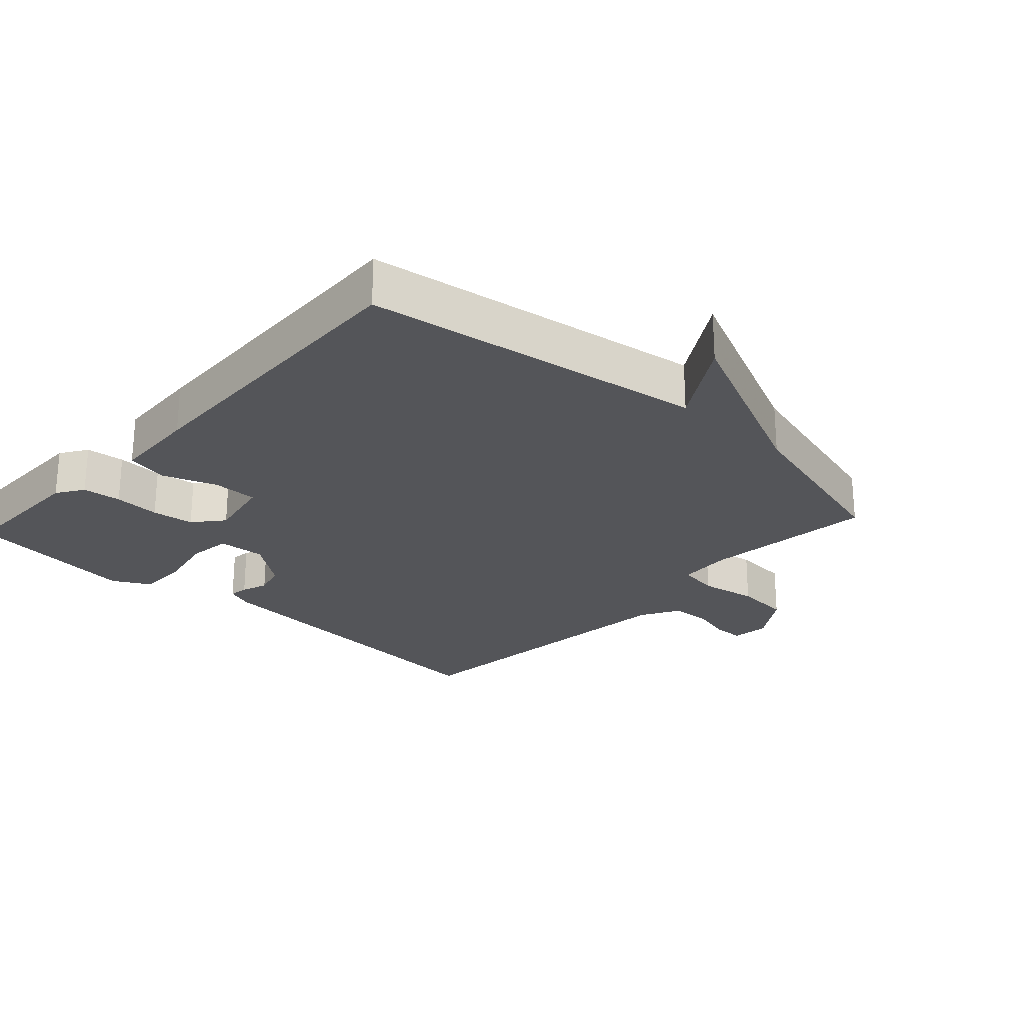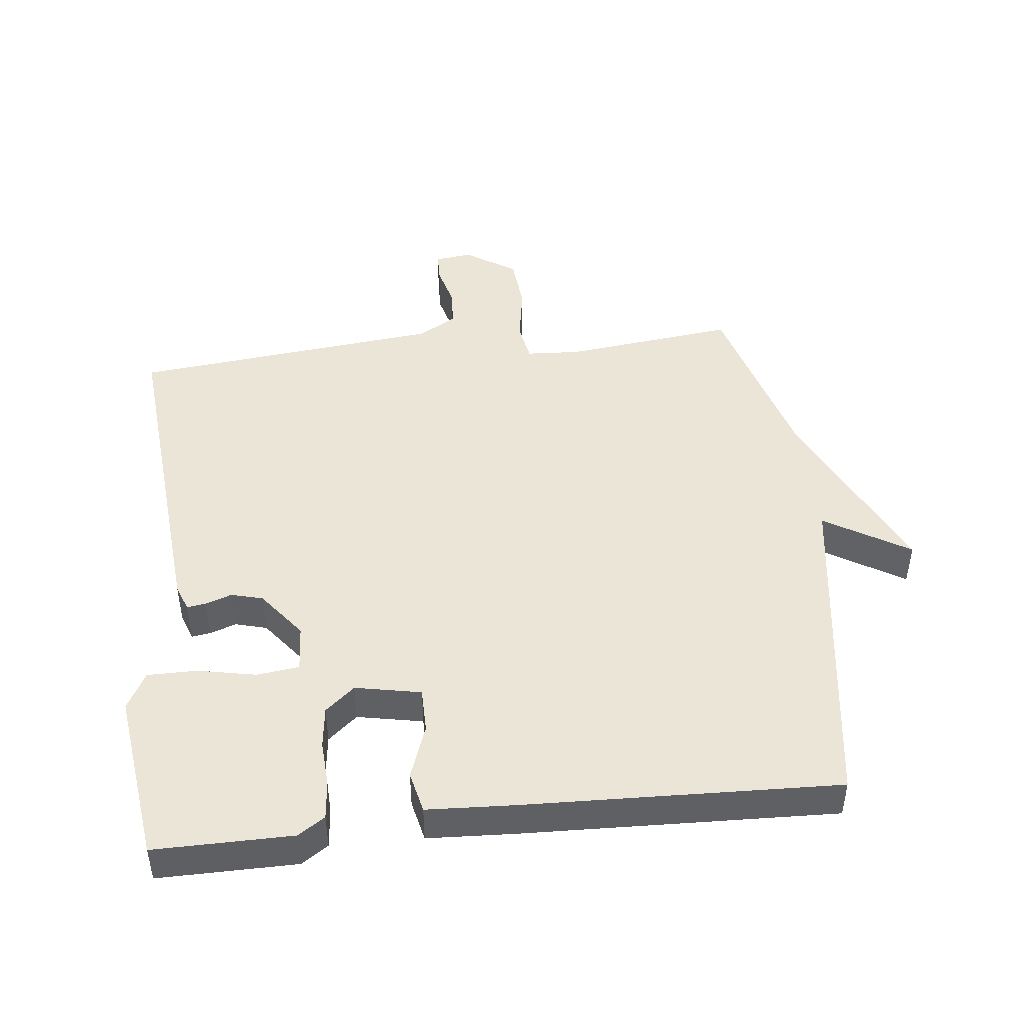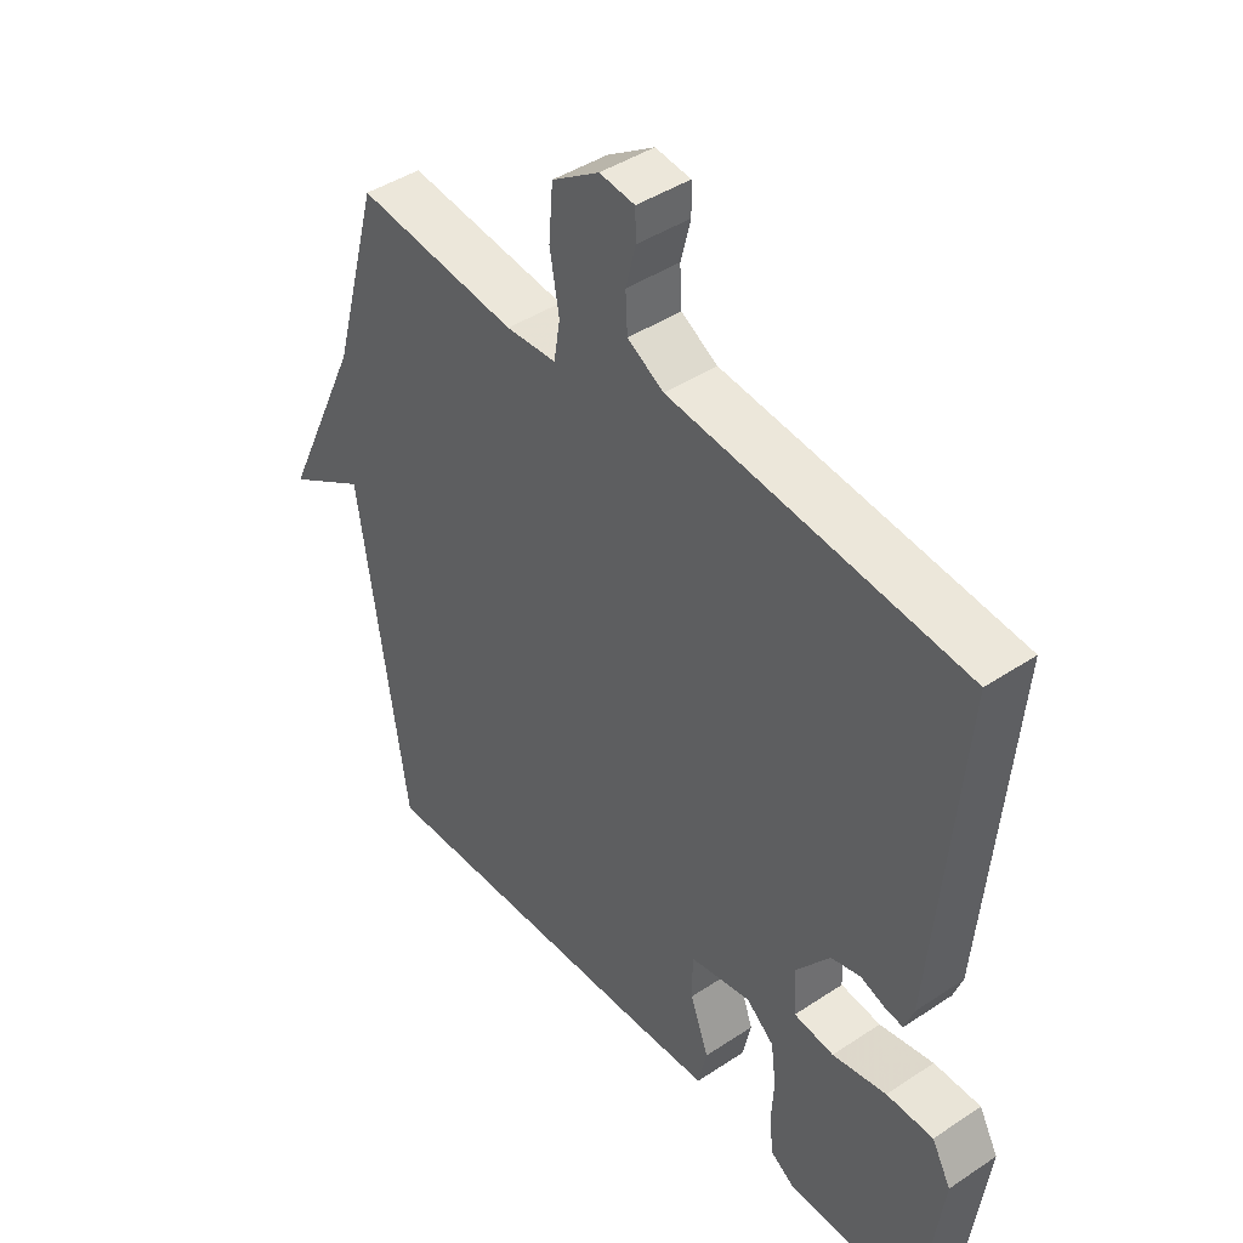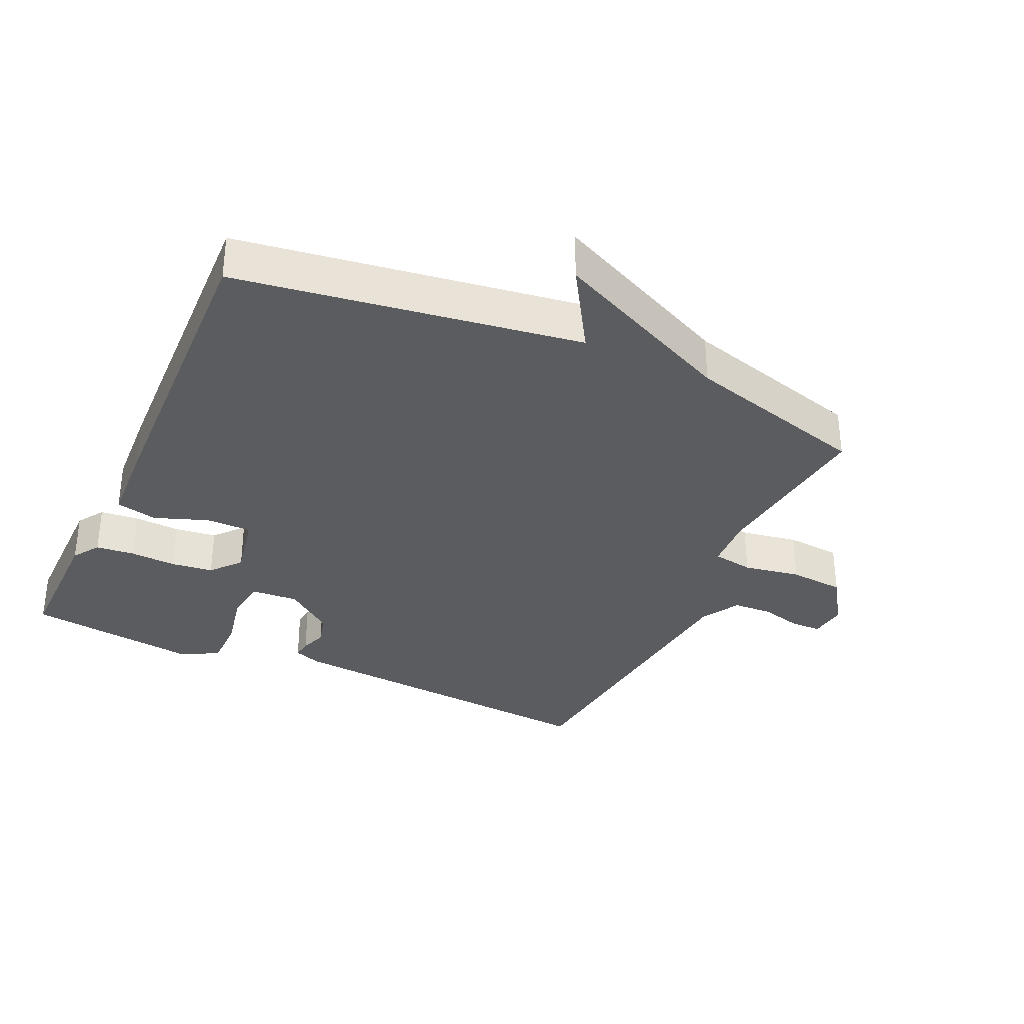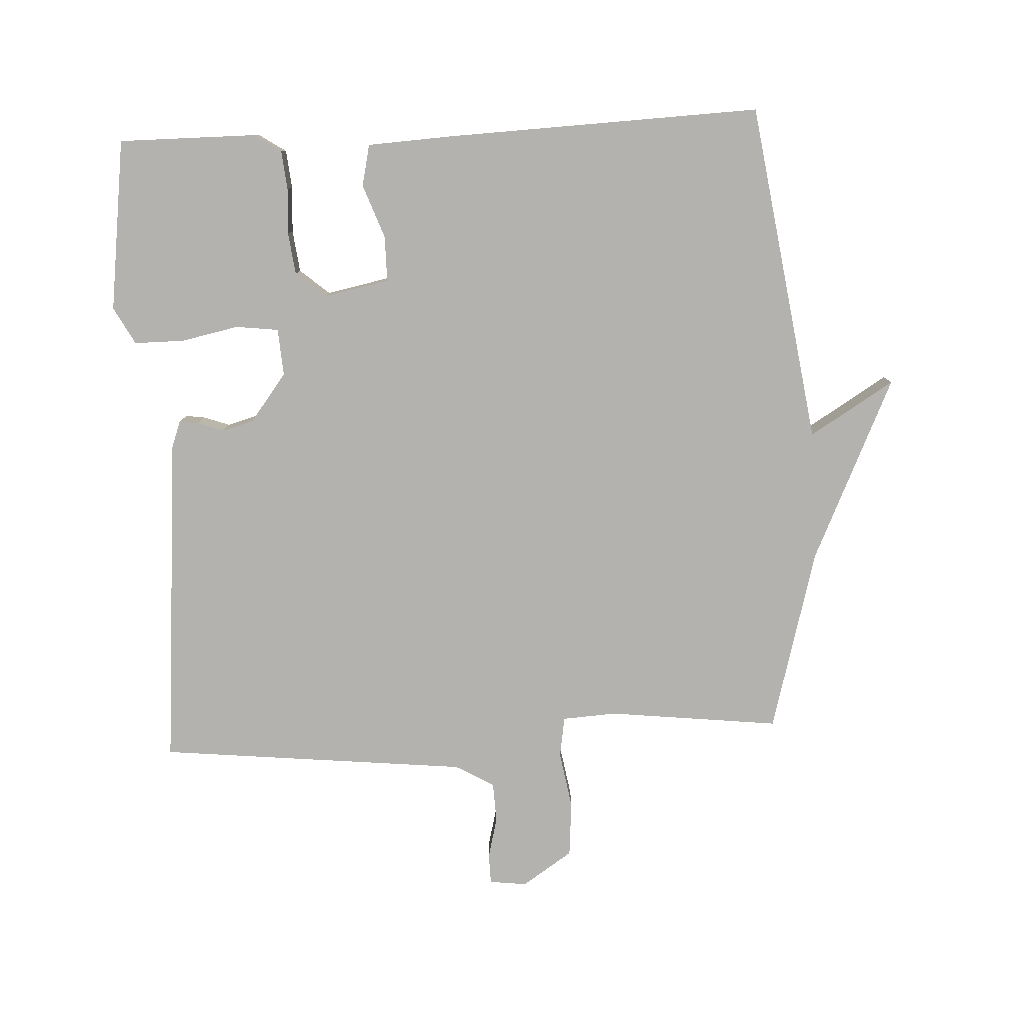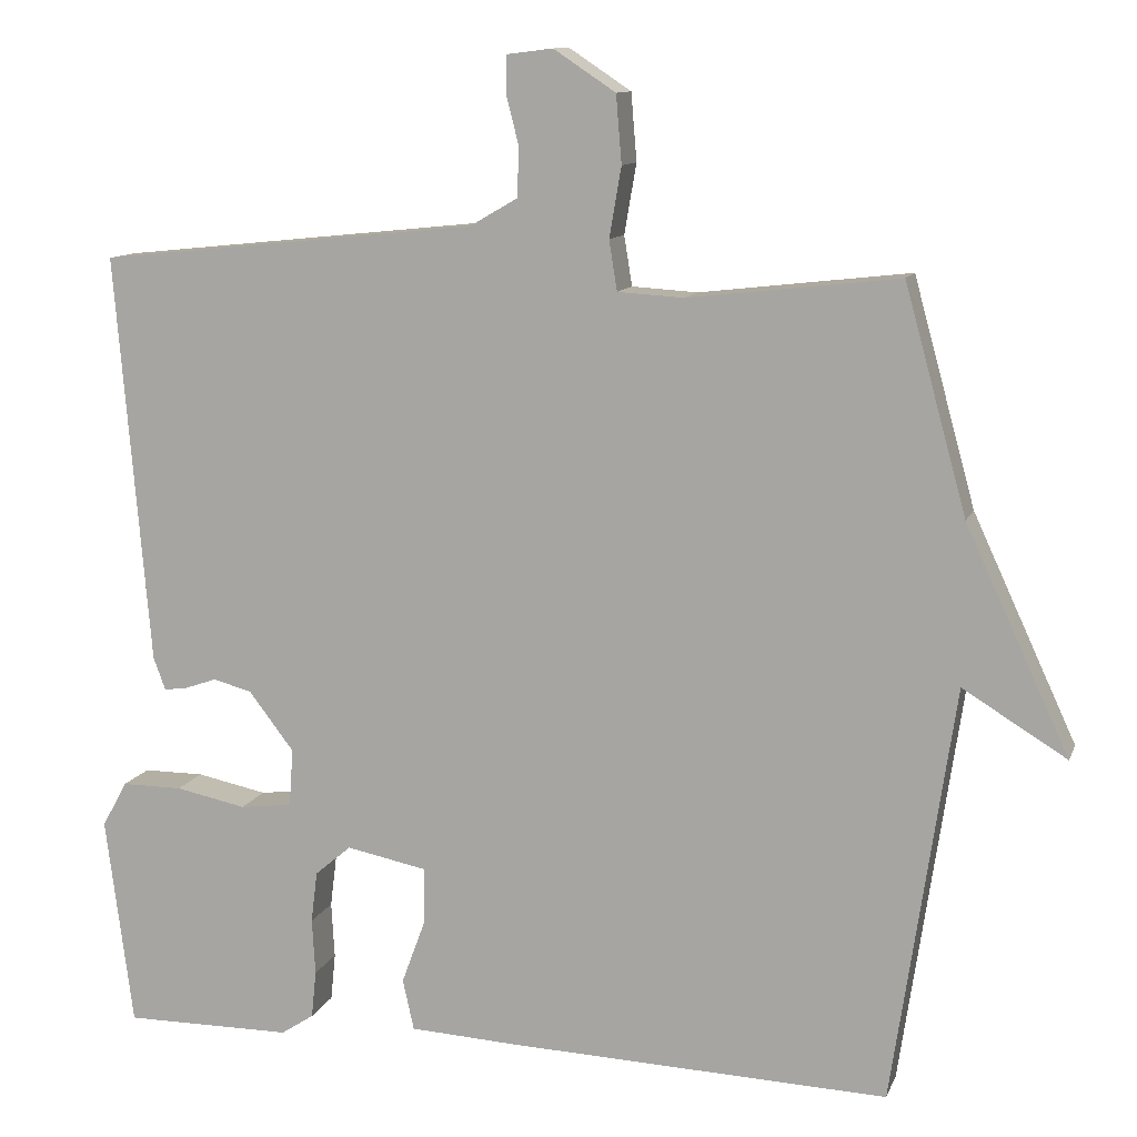
<metadata>
{"format":"obj","ext":"obj","renderer":"f3d","projection":"perspective","resolution":1024,"background":"white","views":[{"elev":-24.7,"azim":-132.5,"up":"+Y"},{"elev":46.0,"azim":173.5,"up":"+Y"},{"elev":43.3,"azim":51.8,"up":"+Z"},{"elev":-33.6,"azim":-114.7,"up":"+Y"},{"elev":-79.8,"azim":-177.2,"up":"+Y"},{"elev":11.2,"azim":-164.0,"up":"+Z"}]}
</metadata>
<code>
v -0.5 0.07 -0.5
v -0.577 0.07 0.02
v -0.706 0.07 -0.059
v -0.577 0.07 0.22
v -0.5 0.07 0.5
v -0.238 0.07 0.47
v -0.156 0.07 0.475
v -0.146 0.07 0.537
v -0.161 0.07 0.624
v -0.154 0.07 0.708
v -0.077 0.07 0.759
v -0.02 0.07 0.752
v -0.019 0.07 0.706
v -0.035 0.07 0.643
v -0.032 0.07 0.583
v 0.027 0.07 0.549
v 0.5 0.07 0.5
v 0.457 0.07 -0.01
v 0.442 0.07 -0.051
v 0.413 0.07 -0.047
v 0.373 0.07 -0.033
v 0.325 0.07 -0.046
v 0.269 0.07 -0.119
v 0.274 0.07 -0.191
v 0.339 0.07 -0.199
v 0.427 0.07 -0.181
v 0.503 0.07 -0.181
v 0.534 0.07 -0.238
v 0.5 0.07 -0.5
v 0.29 0.07 -0.499
v 0.249 0.07 -0.472
v 0.243 0.07 -0.413
v 0.247 0.07 -0.343
v 0.239 0.07 -0.279
v 0.194 0.07 -0.241
v 0.094 0.07 -0.261
v 0.094 0.07 -0.33
v 0.124 0.07 -0.412
v 0.11 0.07 -0.475
v -0.021 0.07 -0.482
v -0.5 0 -0.5
v -0.577 0 0.02
v -0.706 0 -0.059
v -0.577 0 0.22
v -0.5 0 0.5
v -0.238 0 0.47
v -0.156 0 0.475
v -0.146 0 0.537
v -0.161 0 0.624
v -0.154 0 0.708
v -0.077 0 0.759
v -0.02 0 0.752
v -0.019 0 0.706
v -0.035 0 0.643
v -0.032 0 0.583
v 0.027 0 0.549
v 0.5 0 0.5
v 0.457 0 -0.01
v 0.442 0 -0.051
v 0.413 0 -0.047
v 0.373 0 -0.033
v 0.325 0 -0.046
v 0.269 0 -0.119
v 0.274 0 -0.191
v 0.339 0 -0.199
v 0.427 0 -0.181
v 0.503 0 -0.181
v 0.534 0 -0.238
v 0.5 0 -0.5
v 0.29 0 -0.499
v 0.249 0 -0.472
v 0.243 0 -0.413
v 0.247 0 -0.343
v 0.239 0 -0.279
v 0.194 0 -0.241
v 0.094 0 -0.261
v 0.094 0 -0.33
v 0.124 0 -0.412
v 0.11 0 -0.475
v -0.021 0 -0.482
f 40 1 2
f 39 40 2
f 38 39 2
f 37 38 2
f 36 37 2
f 35 36 2
f 31 32 33
f 30 31 33
f 29 30 33
f 28 29 33
f 27 28 33
f 26 27 33
f 25 26 33
f 24 25 33 34
f 23 24 34 35
f 19 20 21
f 18 19 21
f 17 18 21
f 16 17 21
f 15 16 21 22
f 12 13 14
f 11 12 14
f 10 11 14
f 9 10 14
f 8 9 14
f 7 8 14 15
f 4 5 6
f 4 6 7
f 3 4 7
f 2 3 7
f 2 7 15
f 35 2 15
f 23 35 15
f 15 22 23
f 42 41 80
f 42 80 79
f 42 79 78
f 42 78 77
f 42 77 76
f 42 76 75
f 73 72 71
f 73 71 70
f 73 70 69
f 73 69 68
f 73 68 67
f 73 67 66
f 73 66 65
f 74 73 65 64
f 75 74 64 63
f 61 60 59
f 61 59 58
f 61 58 57
f 61 57 56
f 62 61 56 55
f 54 53 52
f 54 52 51
f 54 51 50
f 54 50 49
f 54 49 48
f 55 54 48 47
f 46 45 44
f 47 46 44
f 47 44 43
f 47 43 42
f 55 47 42
f 55 42 75
f 55 75 63
f 63 62 55
f 1 41 42 2
f 2 42 43 3
f 3 43 44 4
f 4 44 45 5
f 5 45 46 6
f 6 46 47 7
f 7 47 48 8
f 8 48 49 9
f 9 49 50 10
f 10 50 51 11
f 11 51 52 12
f 12 52 53 13
f 13 53 54 14
f 14 54 55 15
f 15 55 56 16
f 16 56 57 17
f 17 57 58 18
f 18 58 59 19
f 19 59 60 20
f 20 60 61 21
f 21 61 62 22
f 22 62 63 23
f 23 63 64 24
f 24 64 65 25
f 25 65 66 26
f 26 66 67 27
f 27 67 68 28
f 28 68 69 29
f 29 69 70 30
f 30 70 71 31
f 31 71 72 32
f 32 72 73 33
f 33 73 74 34
f 34 74 75 35
f 35 75 76 36
f 36 76 77 37
f 37 77 78 38
f 38 78 79 39
f 39 79 80 40
f 40 80 41 1

</code>
